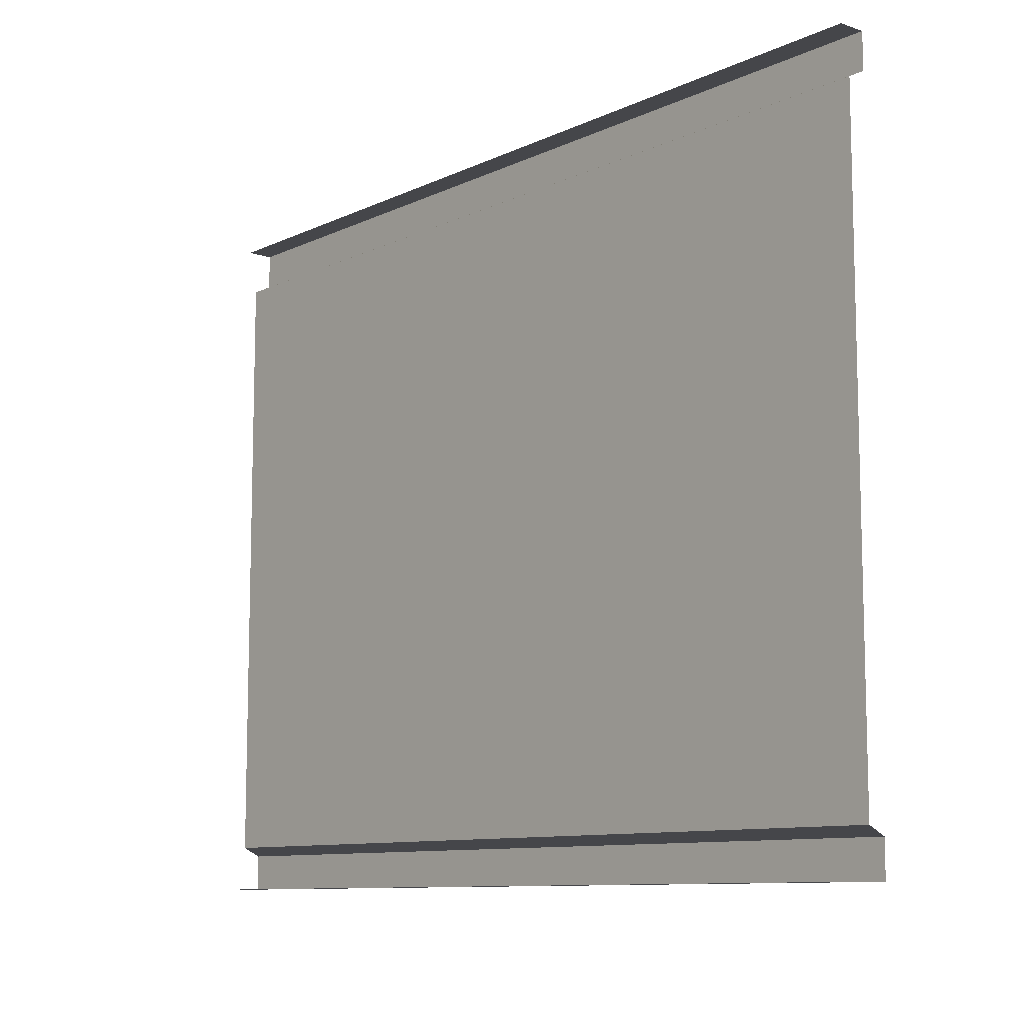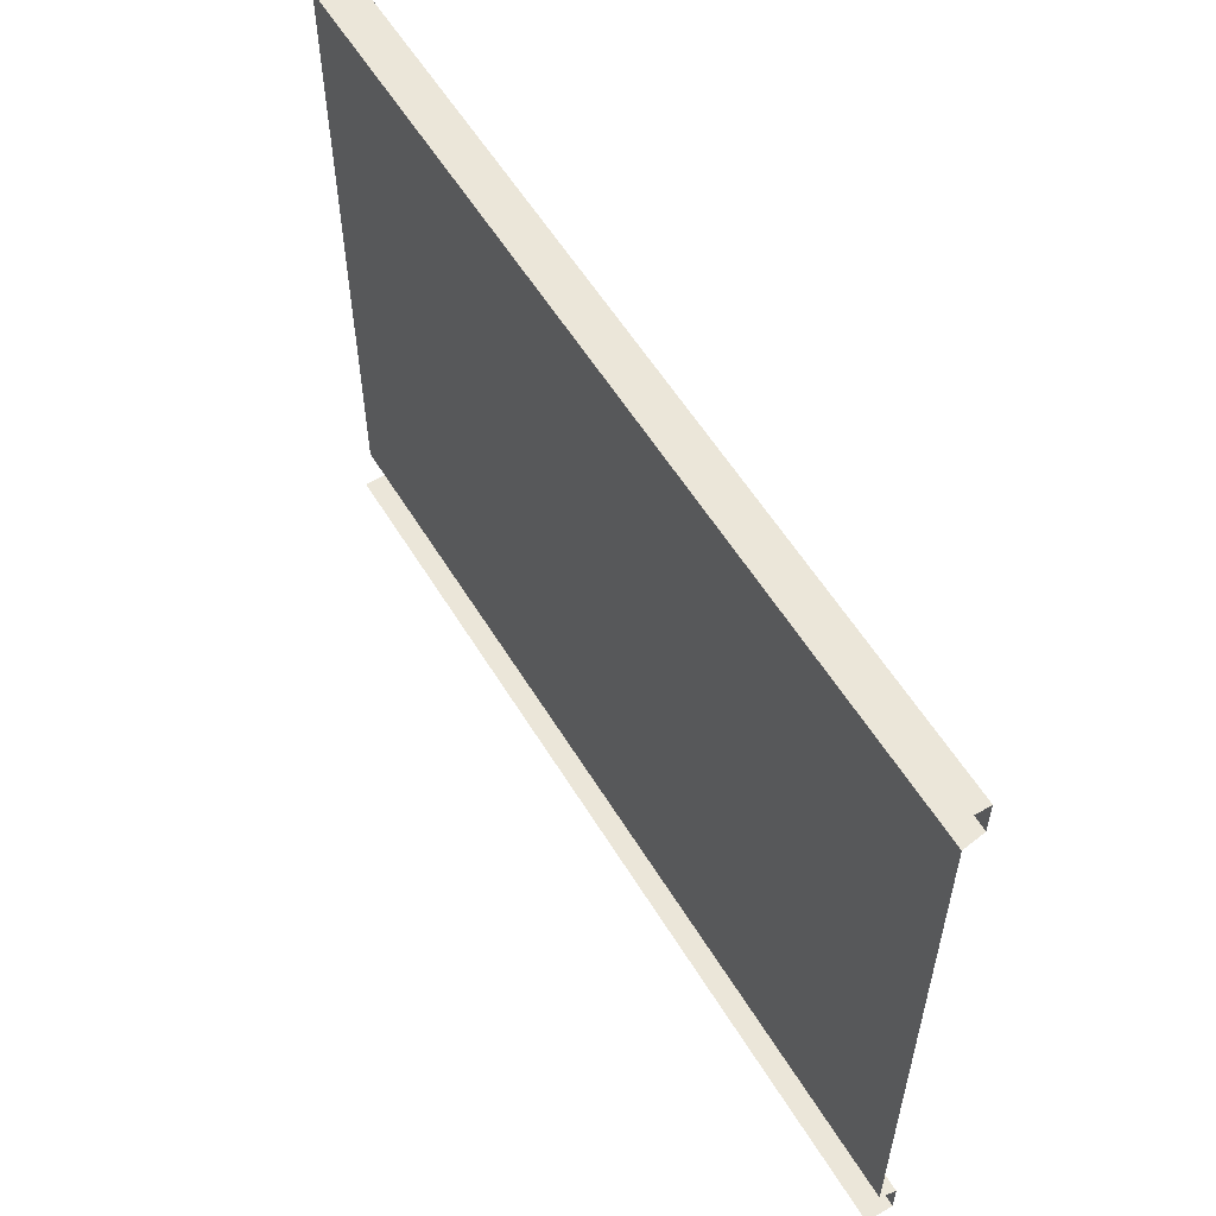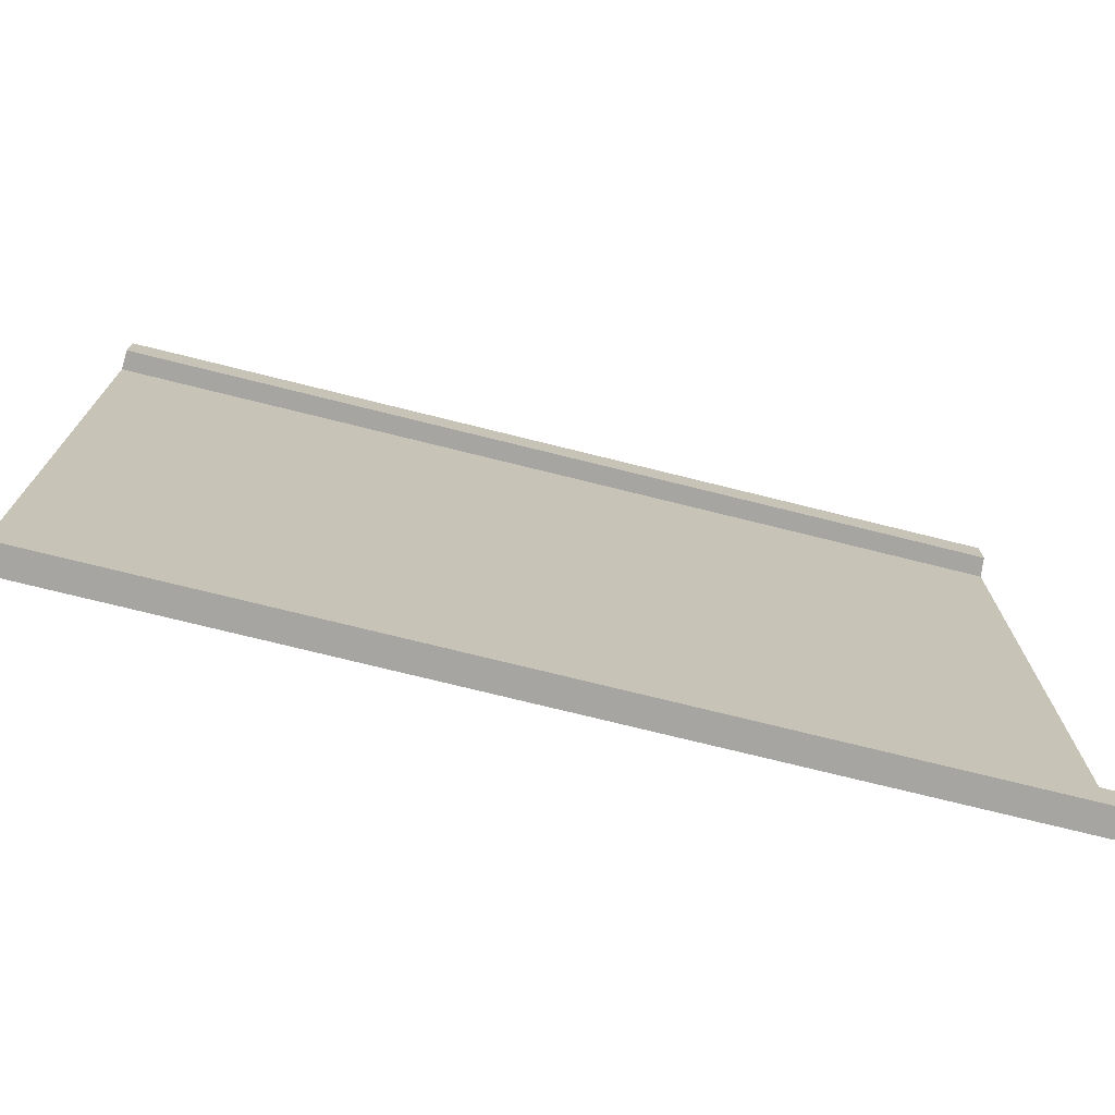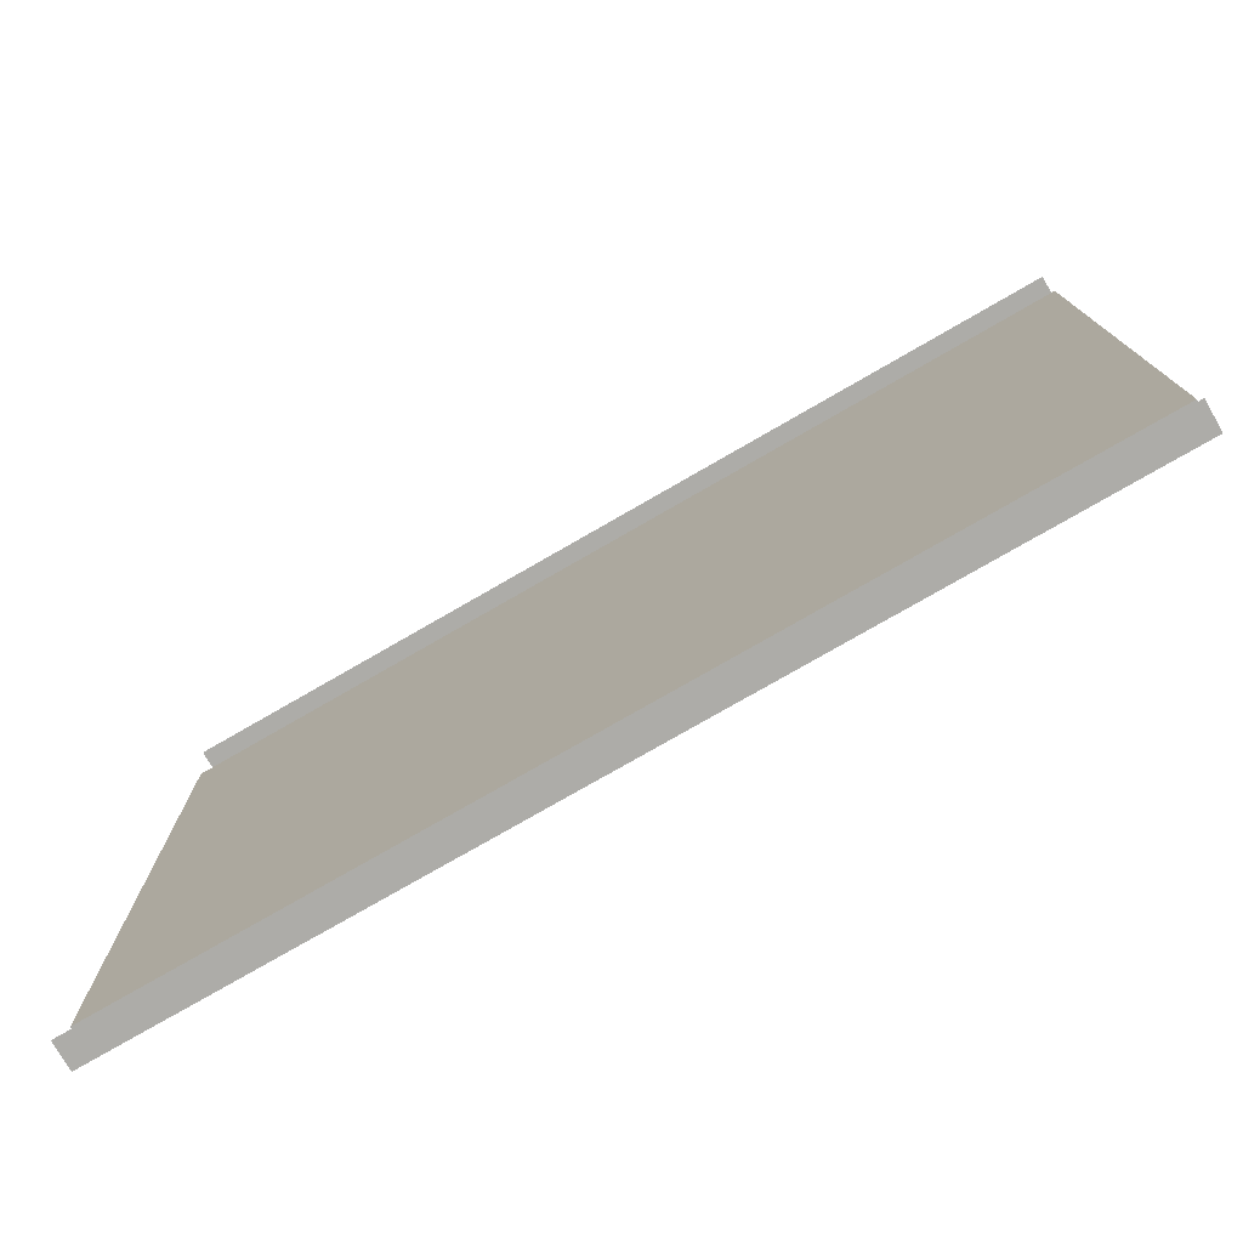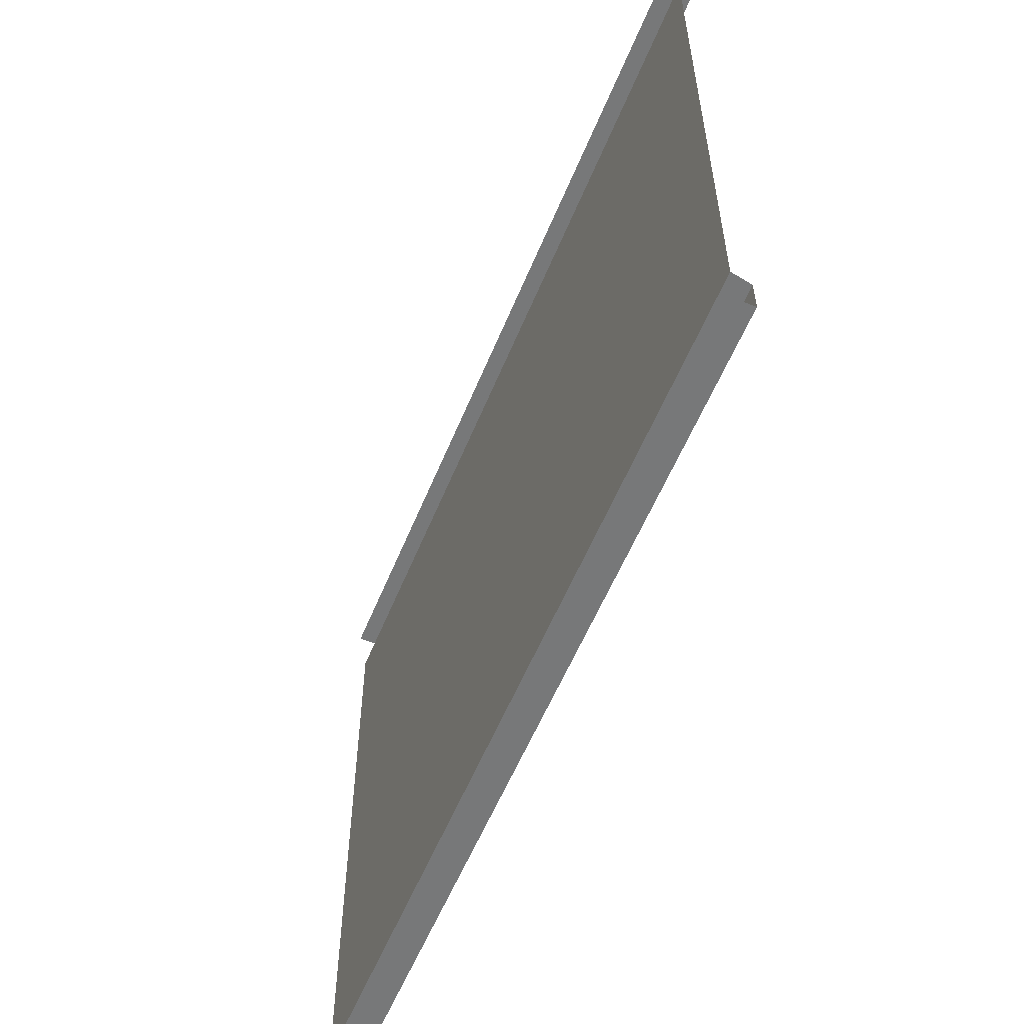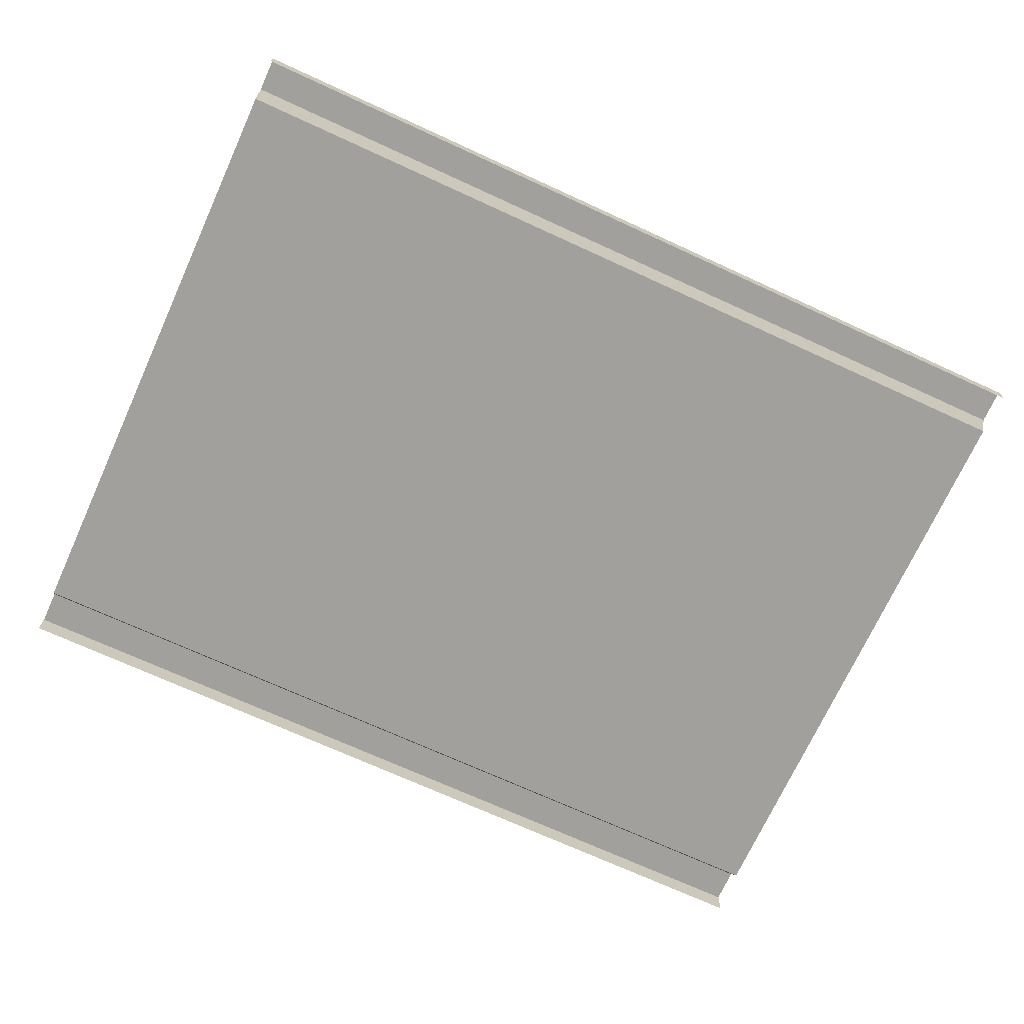
<metadata>
{"format":"obj","ext":"obj","renderer":"f3d","projection":"perspective","resolution":1024,"background":"white","views":[{"elev":-9.9,"azim":49.9,"up":"+Z"},{"elev":57.4,"azim":58.9,"up":"+Z"},{"elev":-73.6,"azim":166.0,"up":"+Z"},{"elev":-76.6,"azim":30.0,"up":"+Z"},{"elev":-57.4,"azim":67.8,"up":"+Z"},{"elev":-71.6,"azim":155.4,"up":"+Y"}]}
</metadata>
<code>
o road_straight_10m
g road_straight_10m
v 0 0 0
v -10 0 0
v 0 0.3 0
v -10 0.3 0
v -10 0 -8
v 0 0 -8
v -10 0.3 -8
v 0 0.3 -8
v -10 0.3 -7.6
v 0 0.3 -7.6
v -10 0.1 -7.5
v 0 0.1 -7.5
v 0 0.1 -0.5
v -10 0.1 -0.5
v 0 0.3 -0.4
v -10 0.3 -0.4
f 14 13 12 11
f 3 4 2 1
f 7 8 6 5
f 9 10 8 7
f 4 3 15 16
f 11 12 10 9
f 13 14 16 15

</code>
